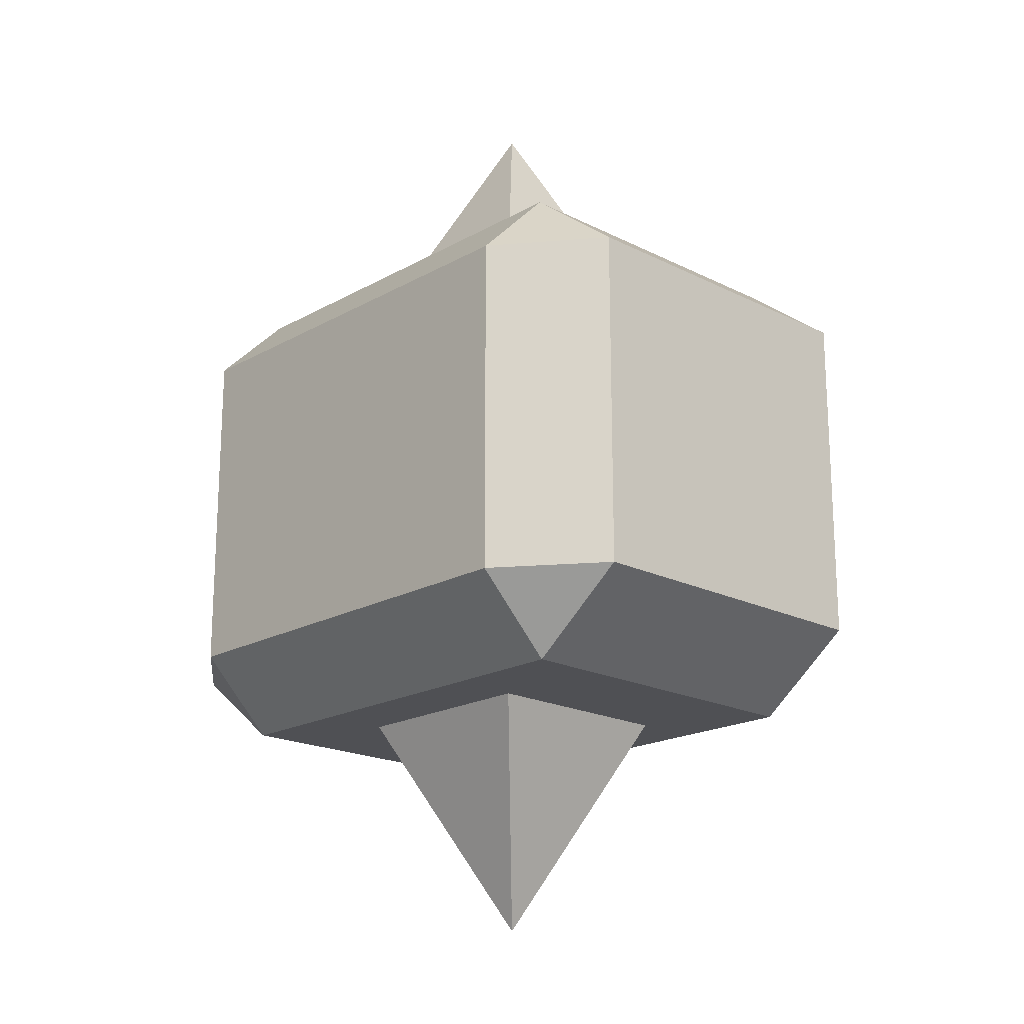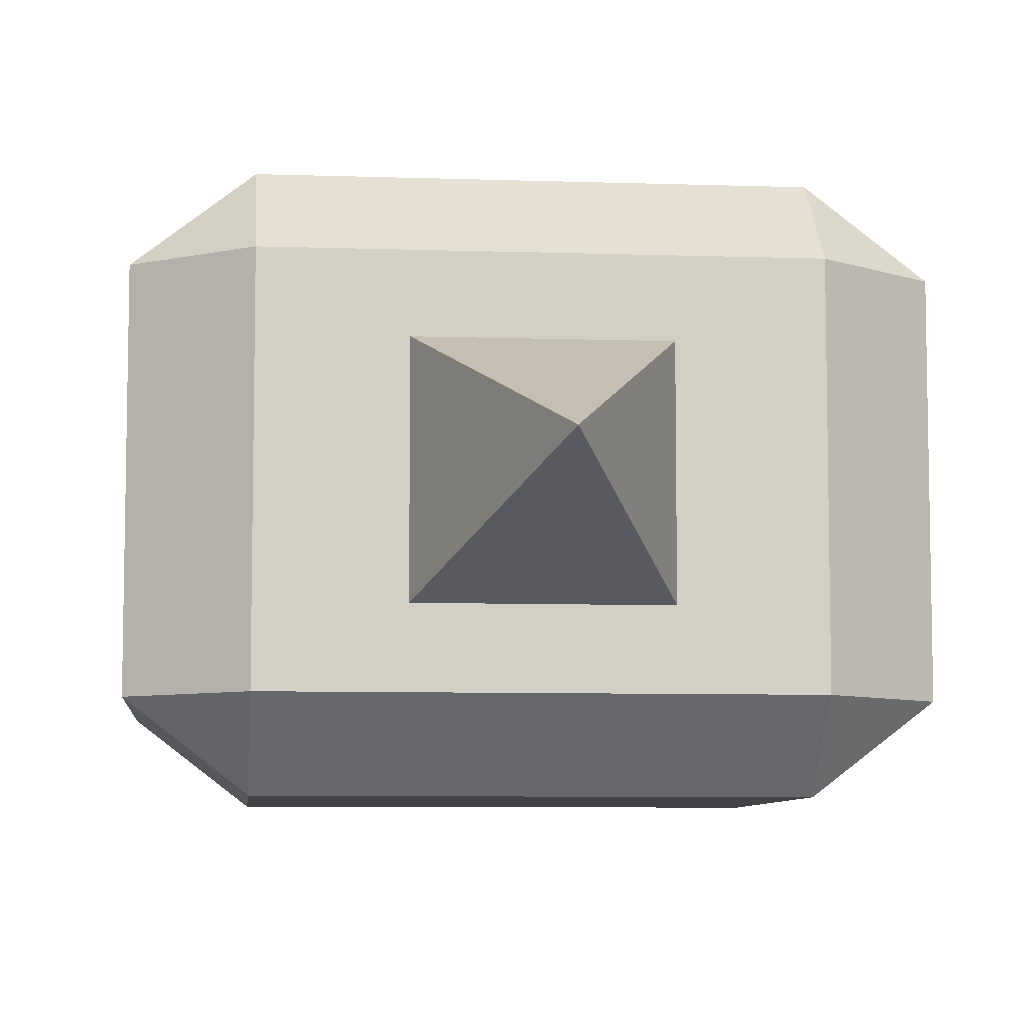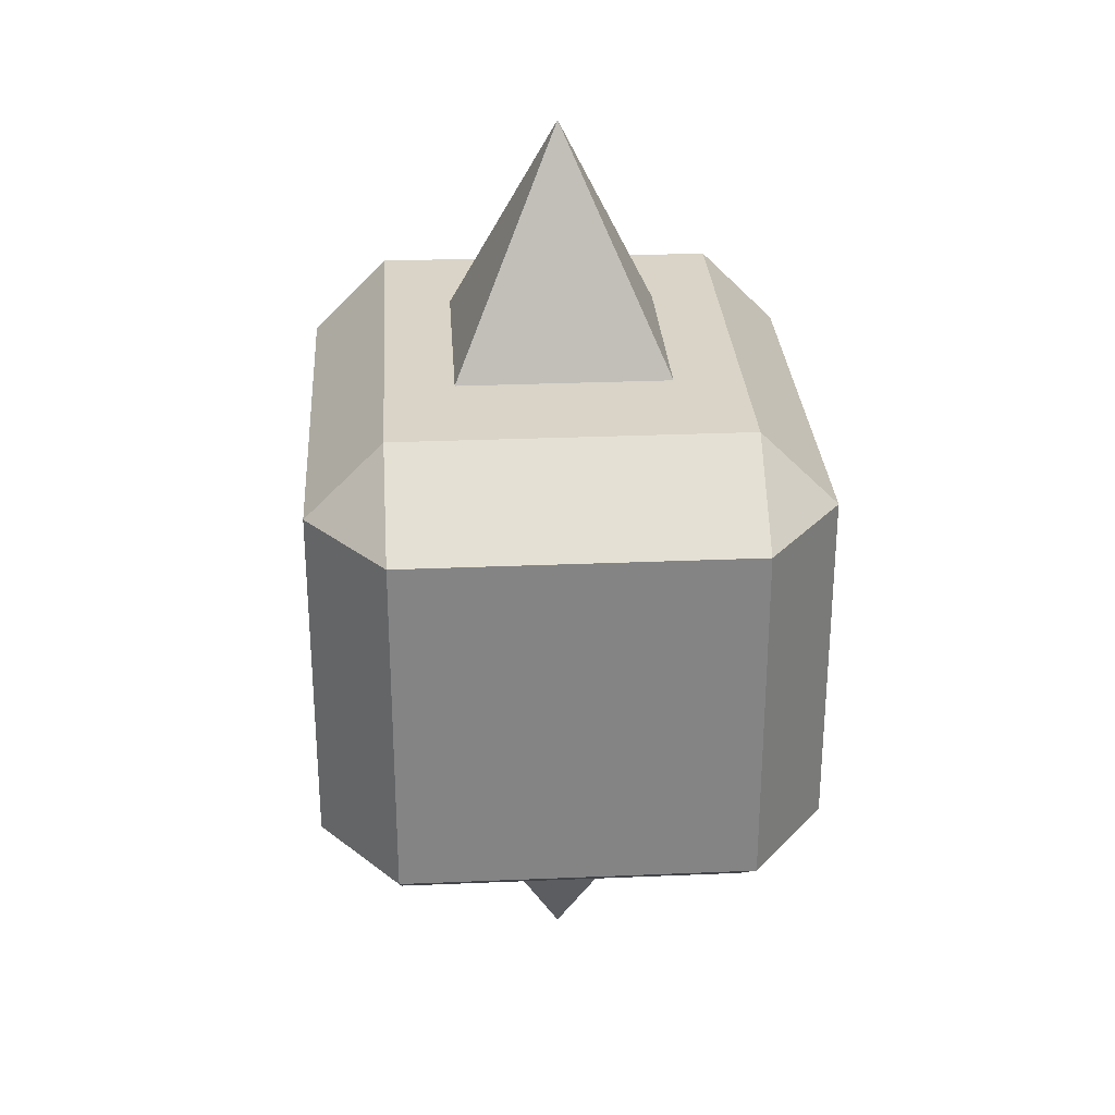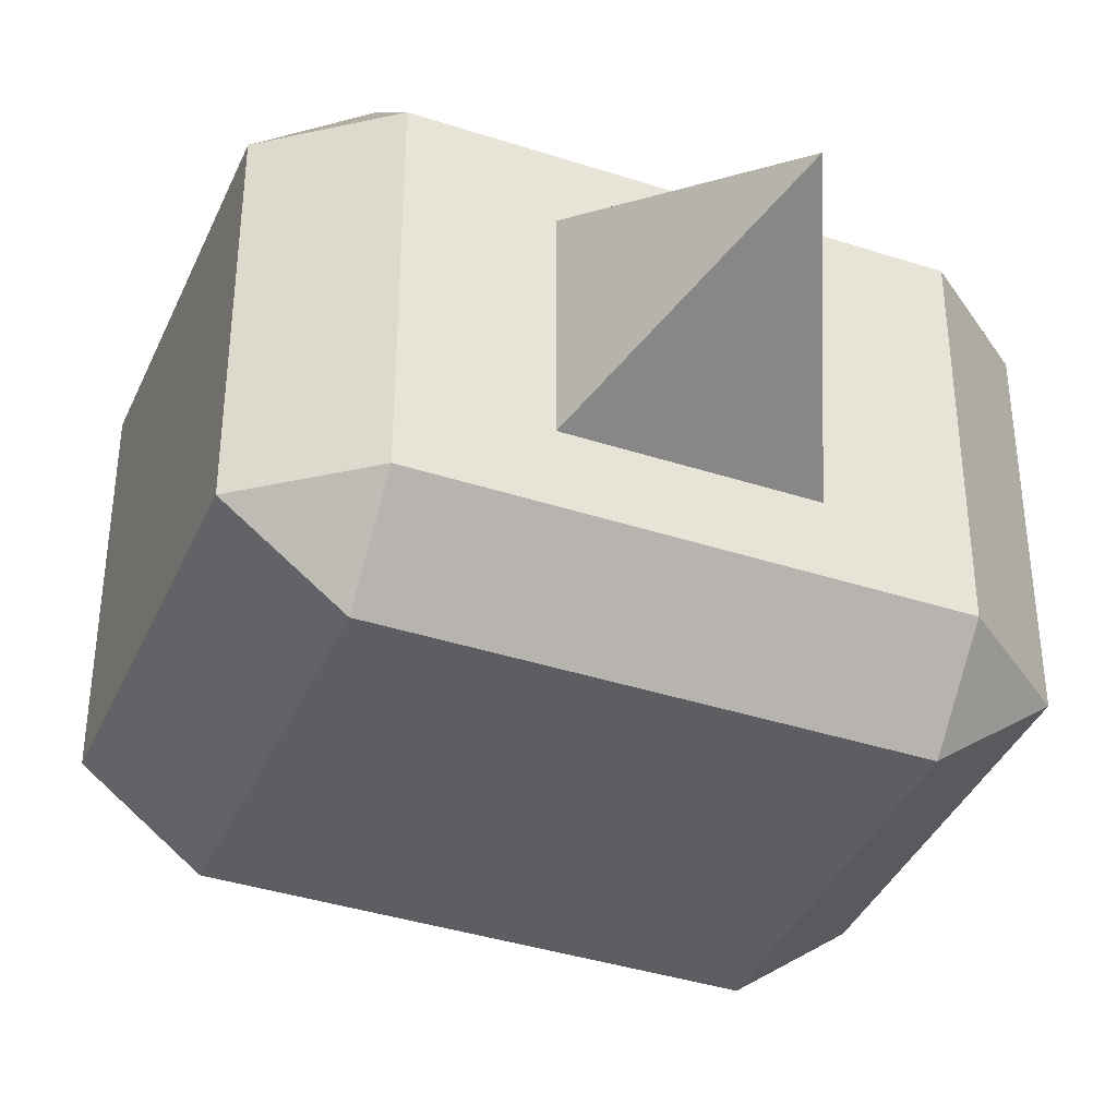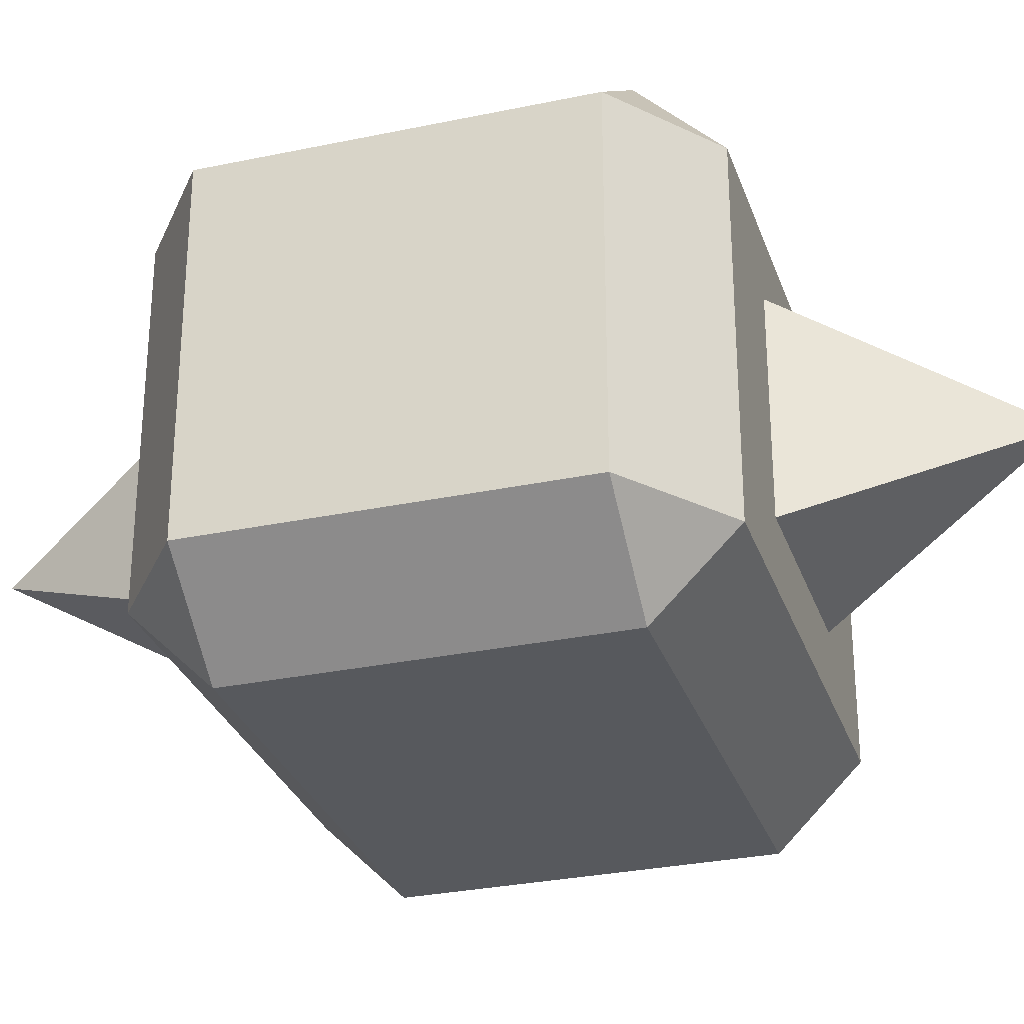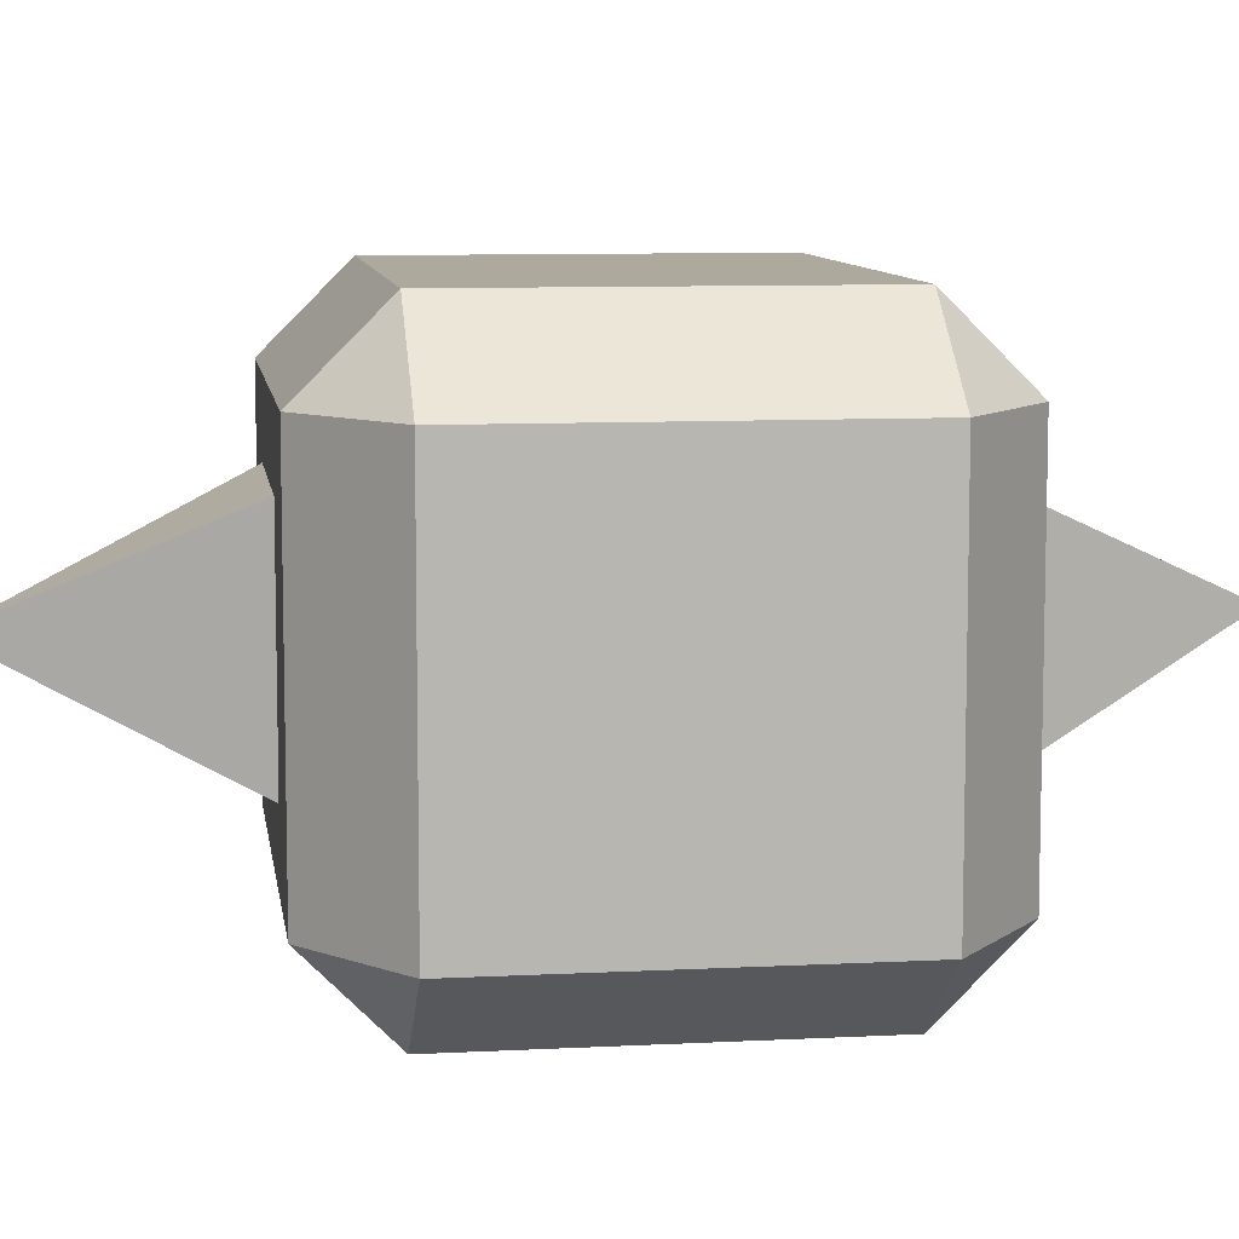
<metadata>
{"format":"obj","ext":"obj","renderer":"f3d","projection":"perspective","resolution":1024,"background":"white","views":[{"elev":-19.2,"azim":-133.5,"up":"+Y"},{"elev":-7.4,"azim":-5.6,"up":"+Z"},{"elev":28.8,"azim":86.4,"up":"+Y"},{"elev":-38.9,"azim":-22.2,"up":"+Z"},{"elev":-29.7,"azim":-72.8,"up":"+Z"},{"elev":8.8,"azim":-98.1,"up":"+Z"}]}
</metadata>
<code>
o 立方体.001
v 0.1696 -0.3482 0.1696
v -0 -0.7138 0
v 0.1696 -0.3482 -0.1696
v -0.1696 -0.3482 0.1696
v -0.1696 -0.3482 -0.1696
v -0.3477 0.4071 -0.2675
v -0.3477 0.2879 -0.3867
v -0.5026 0.2879 -0.2675
v -0.3477 0.4071 0.2675
v 0.3477 0.4071 -0.2675
v 0.5026 0.2879 -0.2675
v 0.3477 0.2879 -0.3867
v 0.3477 0.4071 0.2675
v 0.3477 0.2879 0.3867
v 0.5026 0.2879 0.2675
v 0.5026 -0.2471 0.2675
v 0.3477 -0.2471 0.3867
v 0.3477 -0.3664 0.2675
v 0.5026 -0.2472 -0.2675
v 0.3477 -0.3664 -0.2675
v 0.3477 -0.2472 -0.3867
v -0.3477 -0.2472 -0.3867
v -0.3477 -0.3664 -0.2675
v -0.5026 -0.2472 -0.2675
v -0.5026 -0.2471 0.2675
v -0.3477 -0.3664 0.2675
v -0.5026 0.2879 0.2675
v -0.3477 -0.2471 0.3867
v -0.3477 0.2879 0.3867
v -0.1696 0.3927 0.1696
v -0.1696 0.3927 -0.1696
v 0 0.7582 0
v 0.1696 0.3927 0.1696
v 0.1696 0.3927 -0.1696
f 1 2 3
f 3 2 5
f 5 2 4
f 4 2 1
f 10 7 6
f 6 7 8
f 6 27 9
f 10 9 13
f 15 10 13
f 10 11 12
f 29 13 9
f 13 14 15
f 16 11 15
f 14 16 15
f 18 16 17
f 19 18 20
f 20 21 19
f 11 21 12
f 22 12 21
f 22 20 23
f 24 7 22
f 22 23 24
f 25 8 24
f 26 24 23
f 26 28 25
f 27 28 29
f 17 29 28
f 17 26 18
f 9 27 29
f 23 18 26
f 30 32 31
f 33 32 30
f 34 32 33
f 31 32 34
f 10 12 7
f 6 8 27
f 10 6 9
f 15 11 10
f 29 14 13
f 16 19 11
f 14 17 16
f 19 16 18
f 11 19 21
f 22 7 12
f 22 21 20
f 24 8 7
f 25 27 8
f 26 25 24
f 27 25 28
f 17 14 29
f 17 28 26
f 23 20 18

</code>
